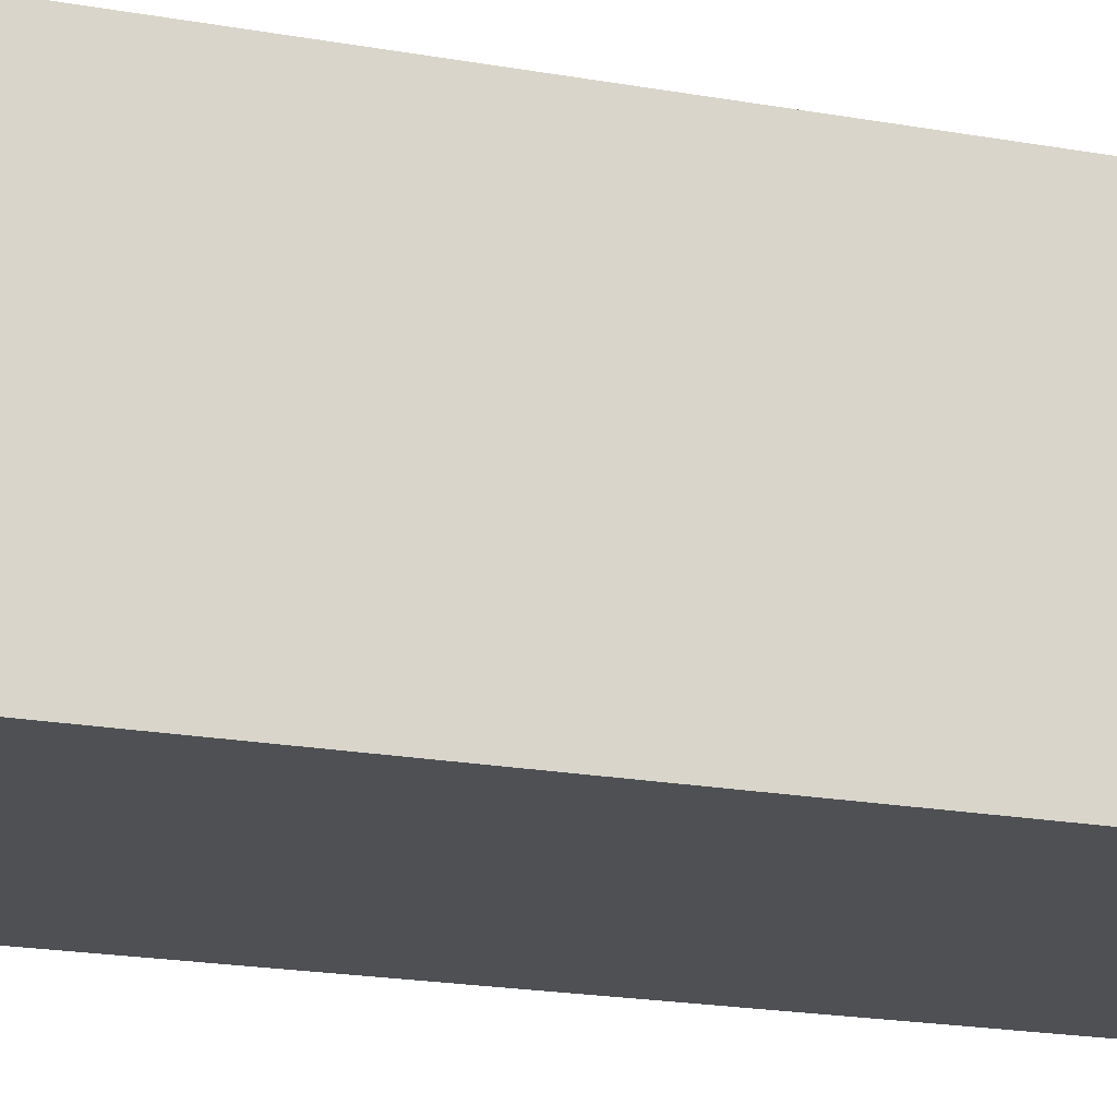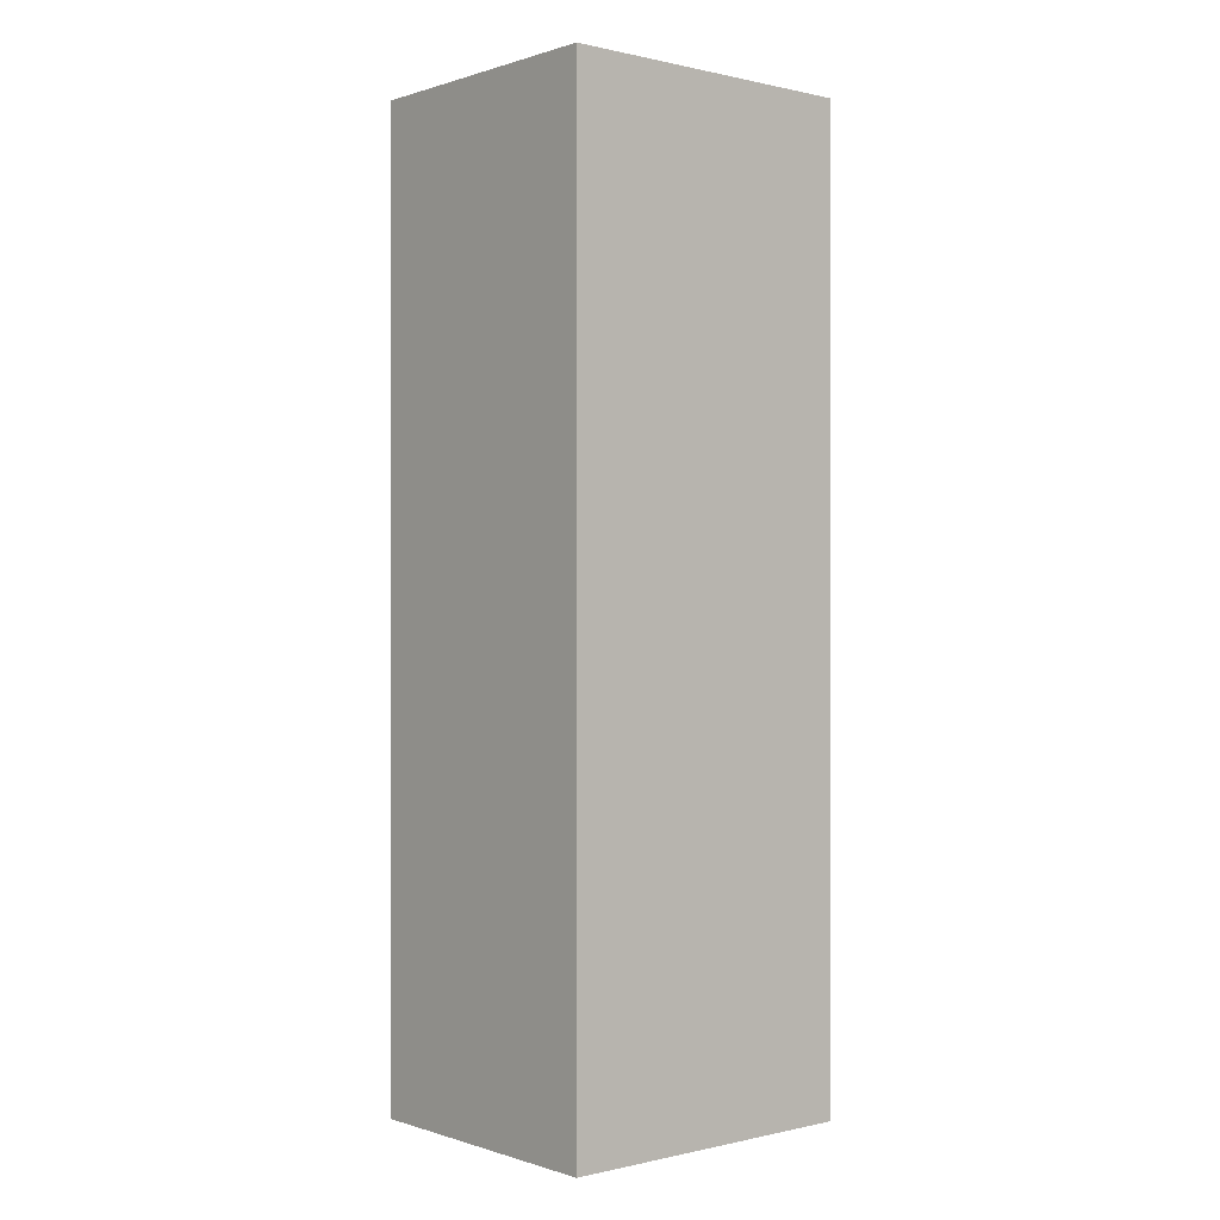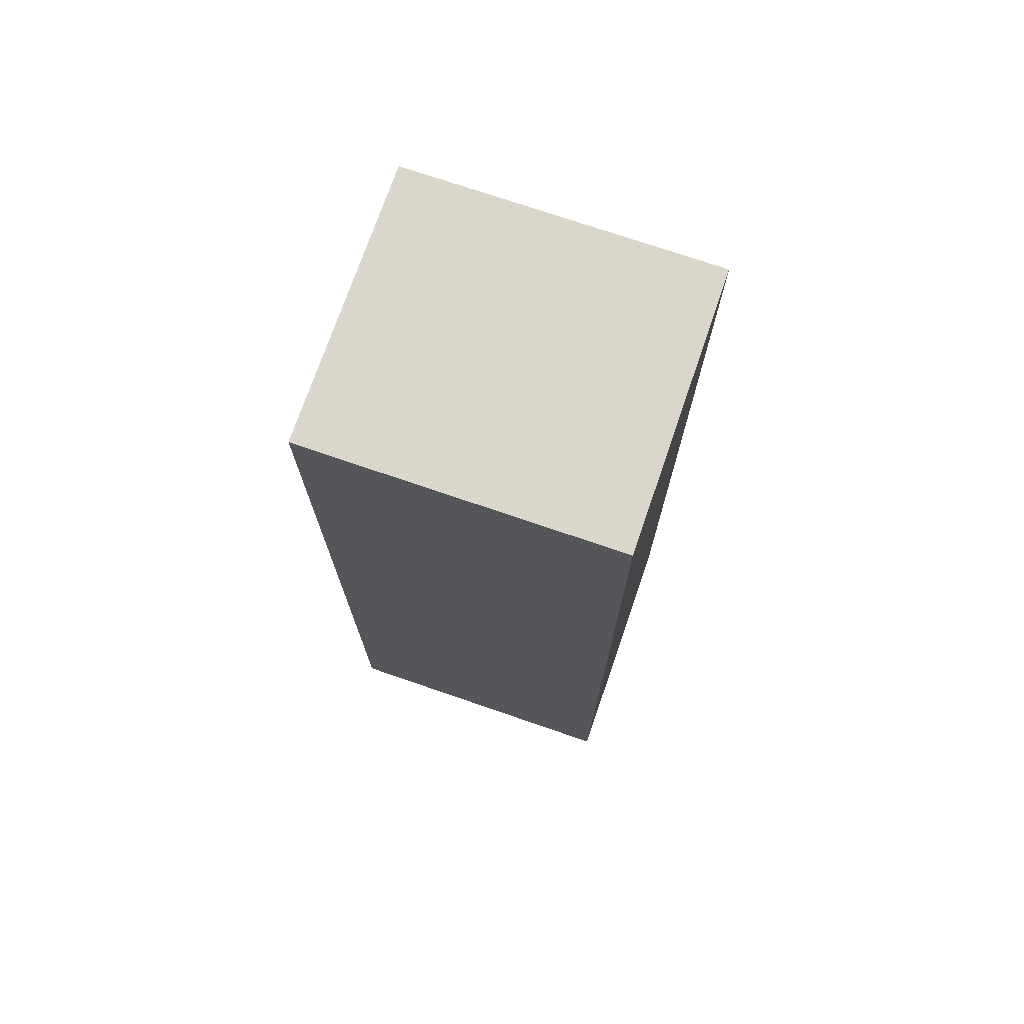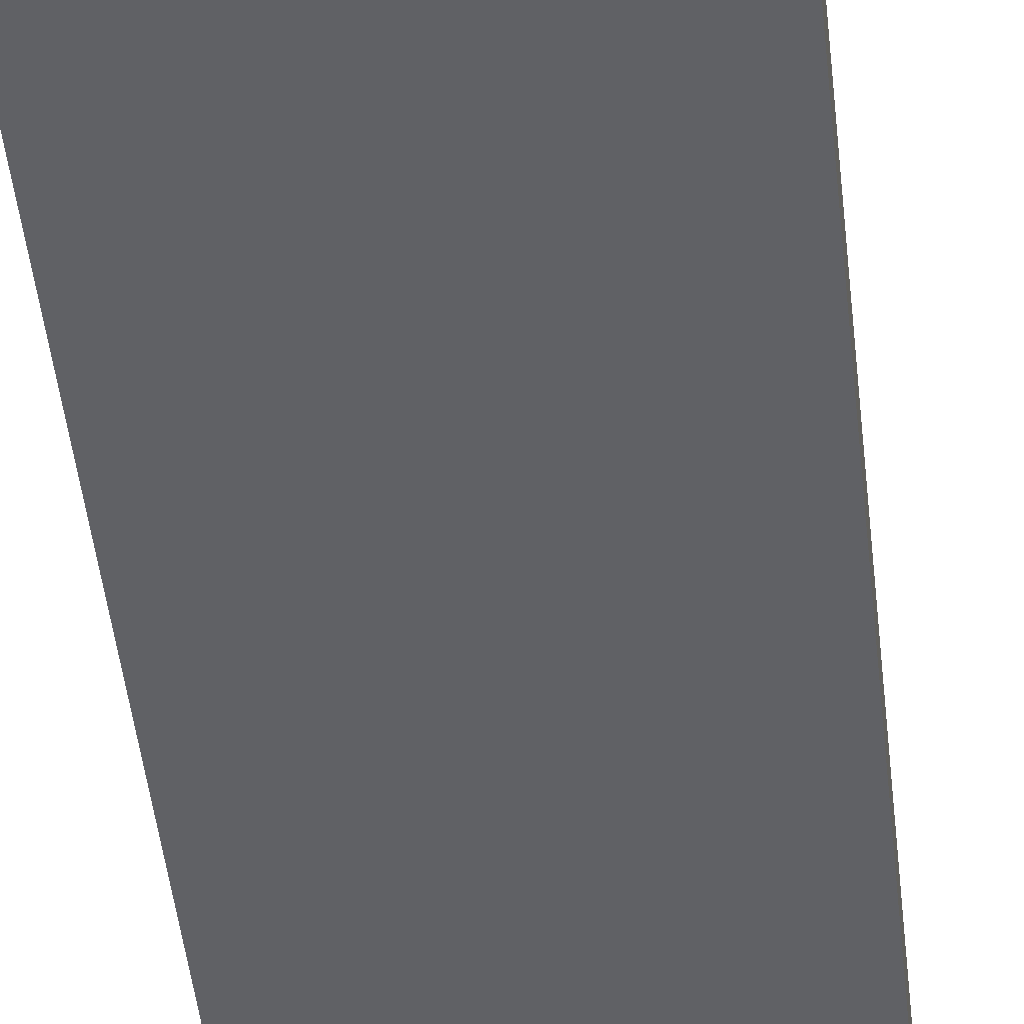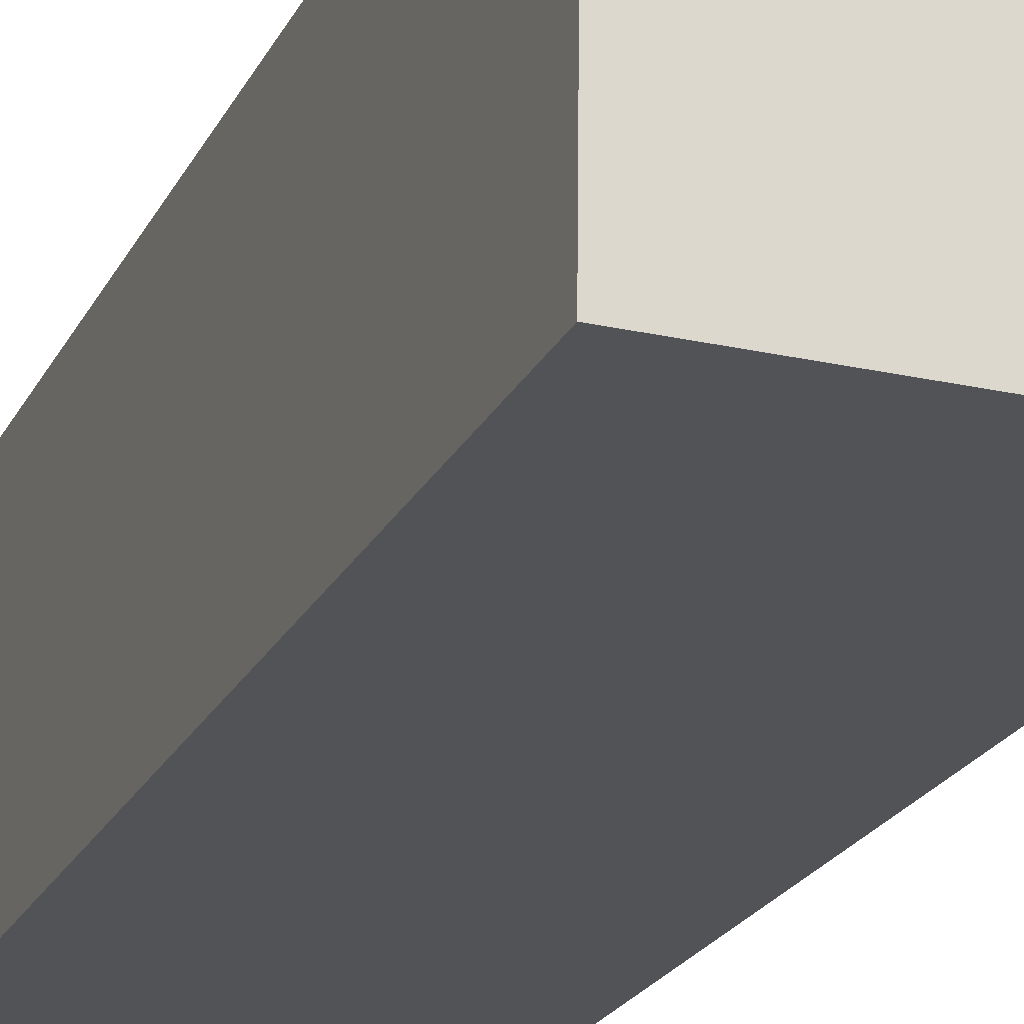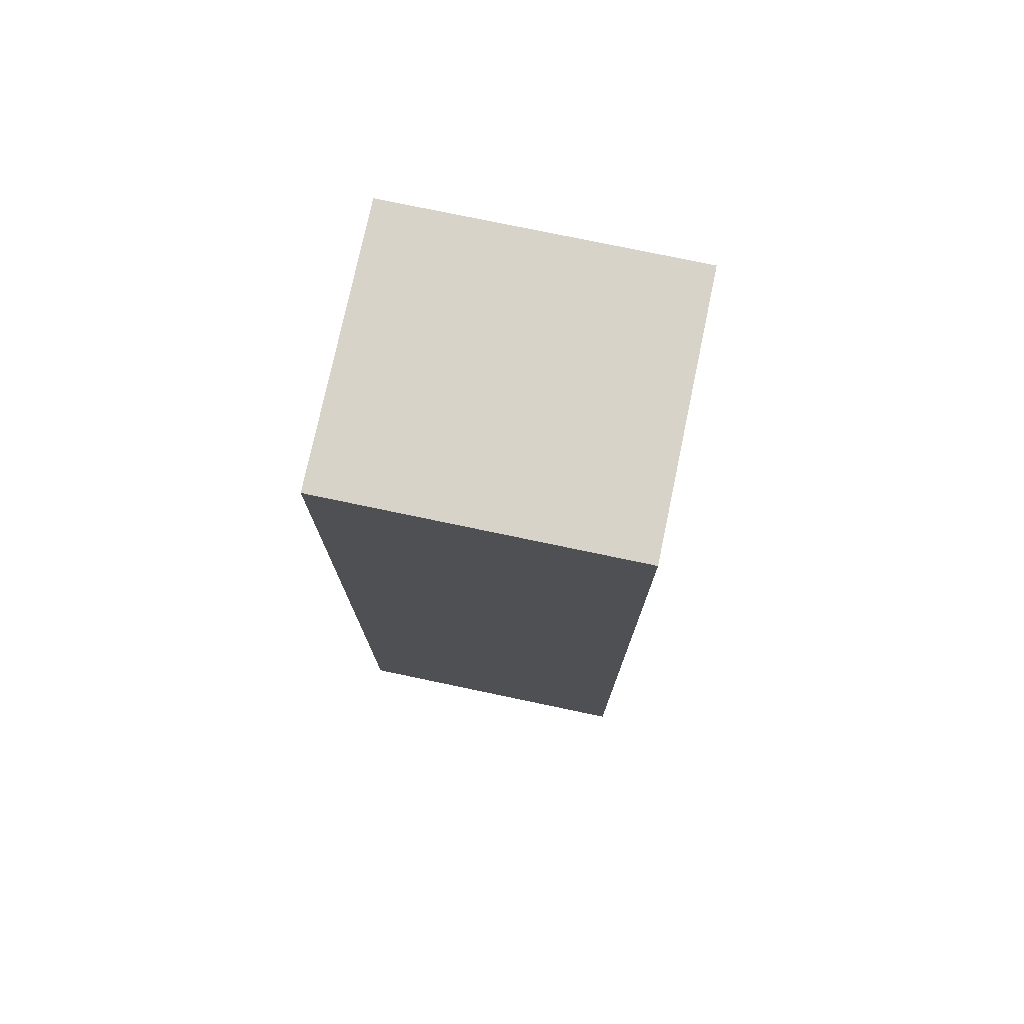
<metadata>
{"format":"obj","ext":"obj","renderer":"f3d","projection":"perspective","resolution":1024,"background":"white","views":[{"elev":-18.3,"azim":70.2,"up":"+Y"},{"elev":0.1,"azim":140.2,"up":"+Z"},{"elev":73.5,"azim":19.6,"up":"+Z"},{"elev":-50.2,"azim":-173.5,"up":"+Y"},{"elev":-21.9,"azim":159.6,"up":"+Y"},{"elev":76.0,"azim":-167.5,"up":"+Z"}]}
</metadata>
<code>
g default
v 2.231 0.1852 0.7178
v 2.693 0.1902 0.7178
v 2.227 0.5969 0.7178
v 2.689 0.602 0.7178
v 2.227 0.5969 -0.7178
v 2.689 0.602 -0.7178
v 2.231 0.1852 -0.7178
v 2.693 0.1902 -0.7178
g pCube5
f 1 2 4 3
f 3 4 6 5
f 5 6 8 7
f 7 8 2 1
f 2 8 6 4
f 7 1 3 5

</code>
